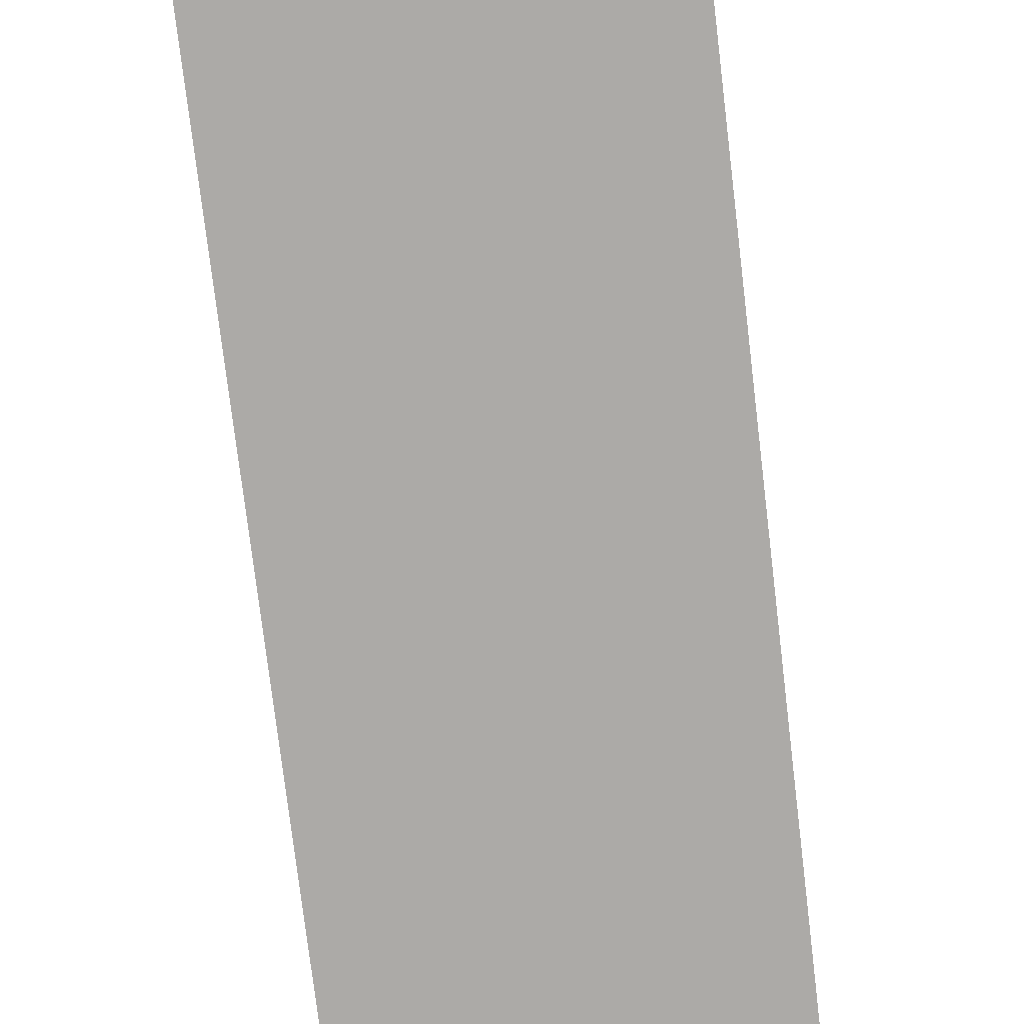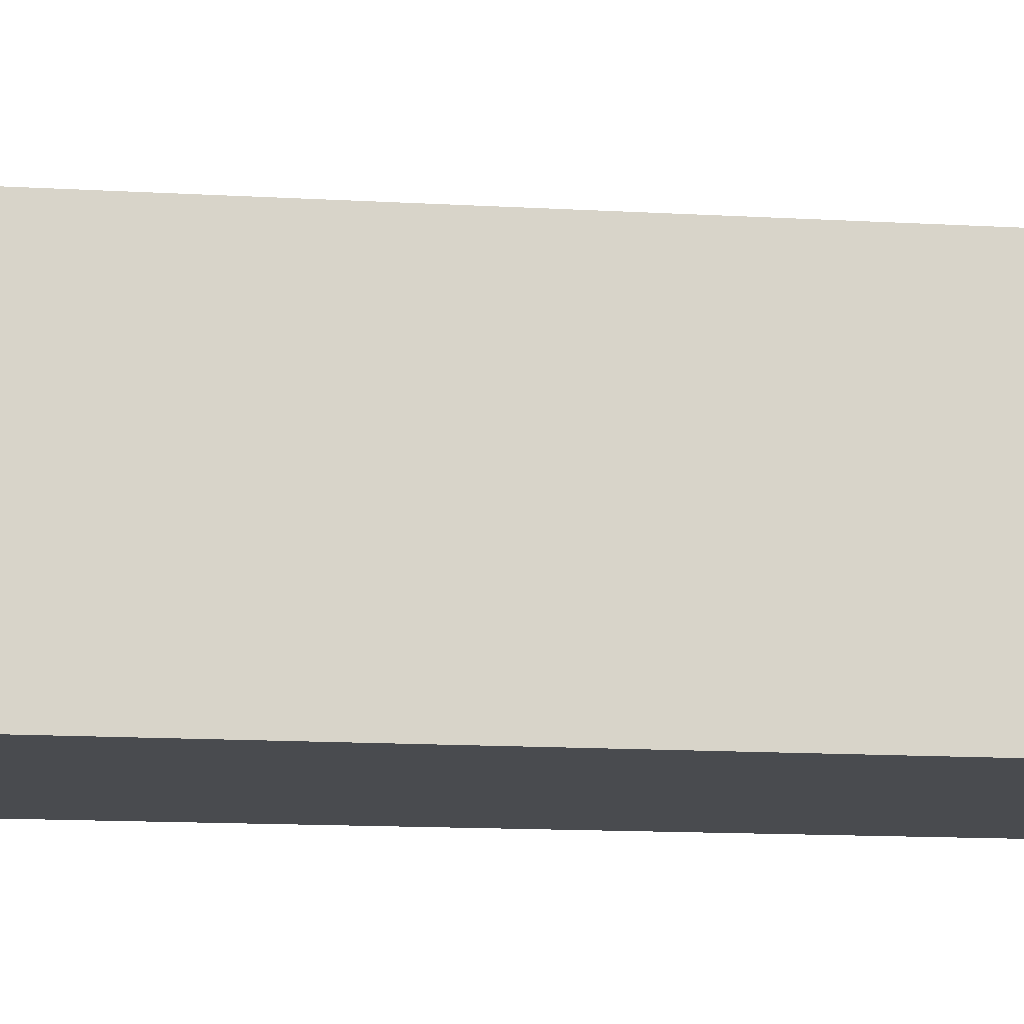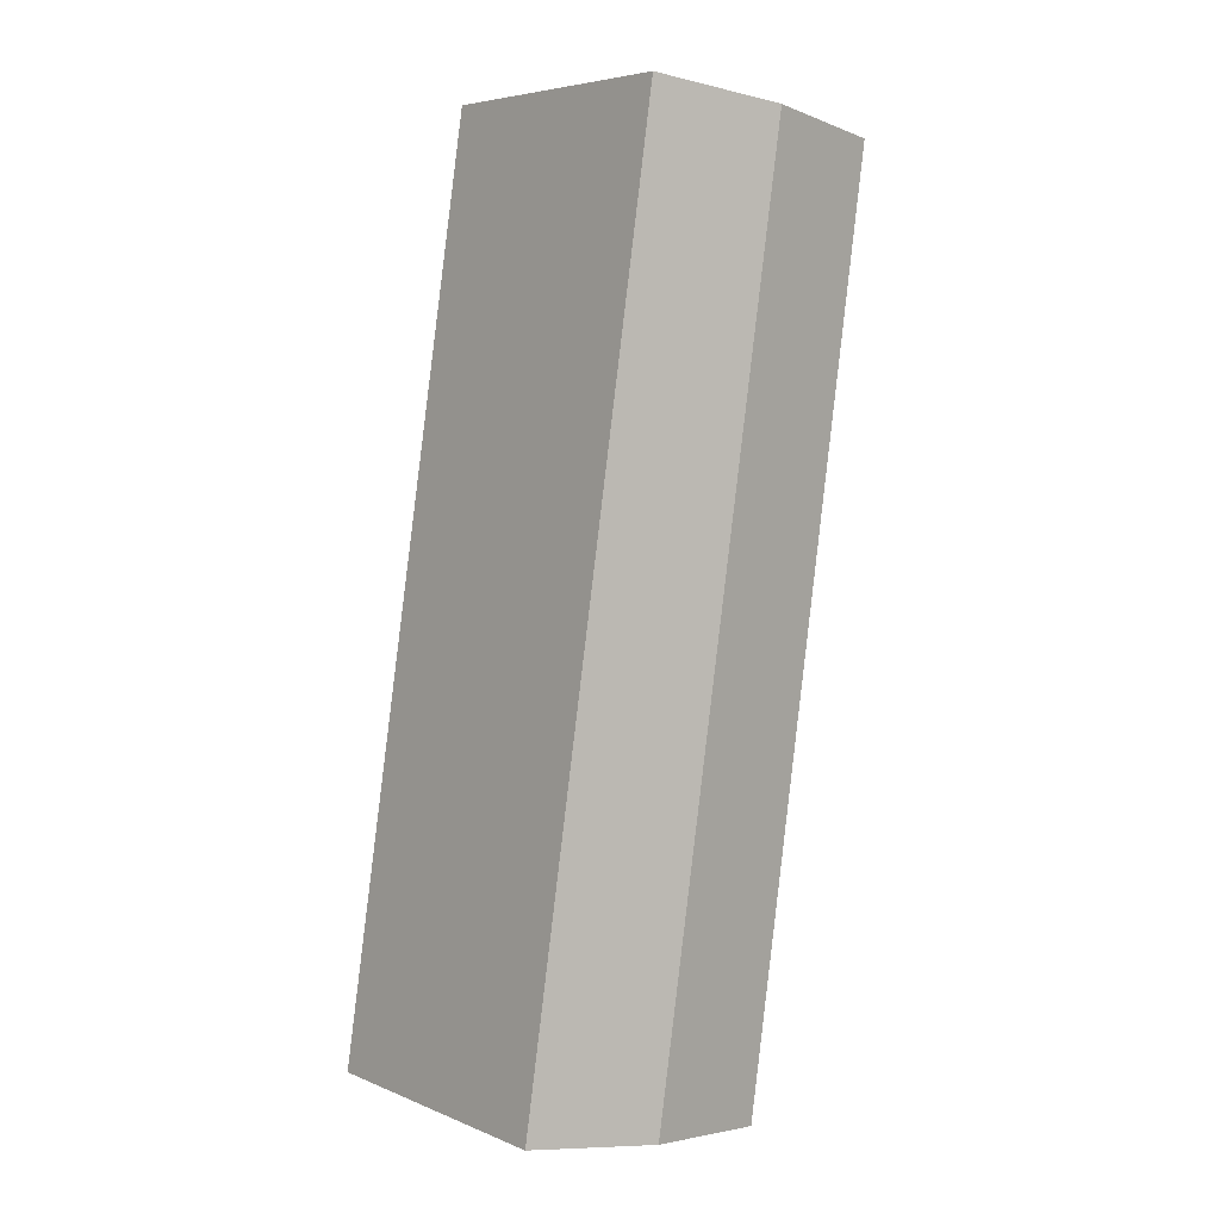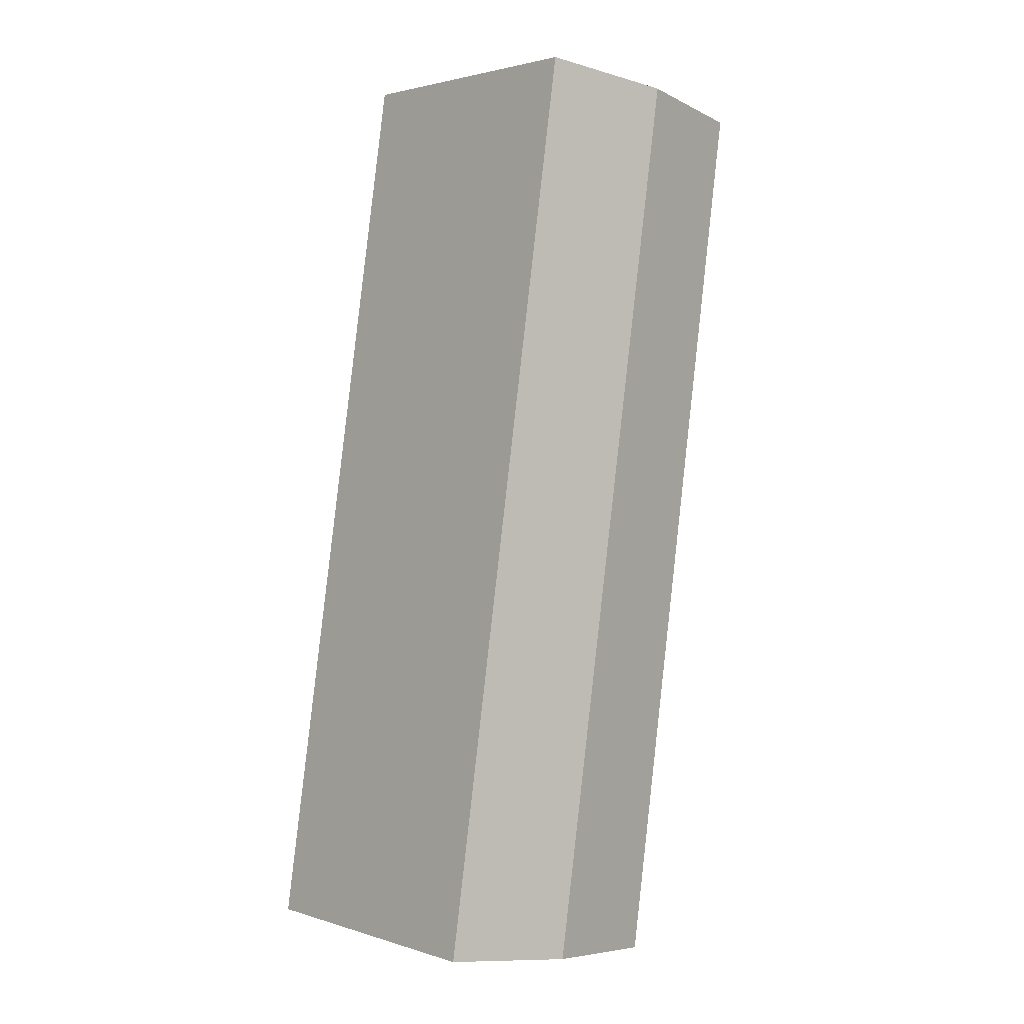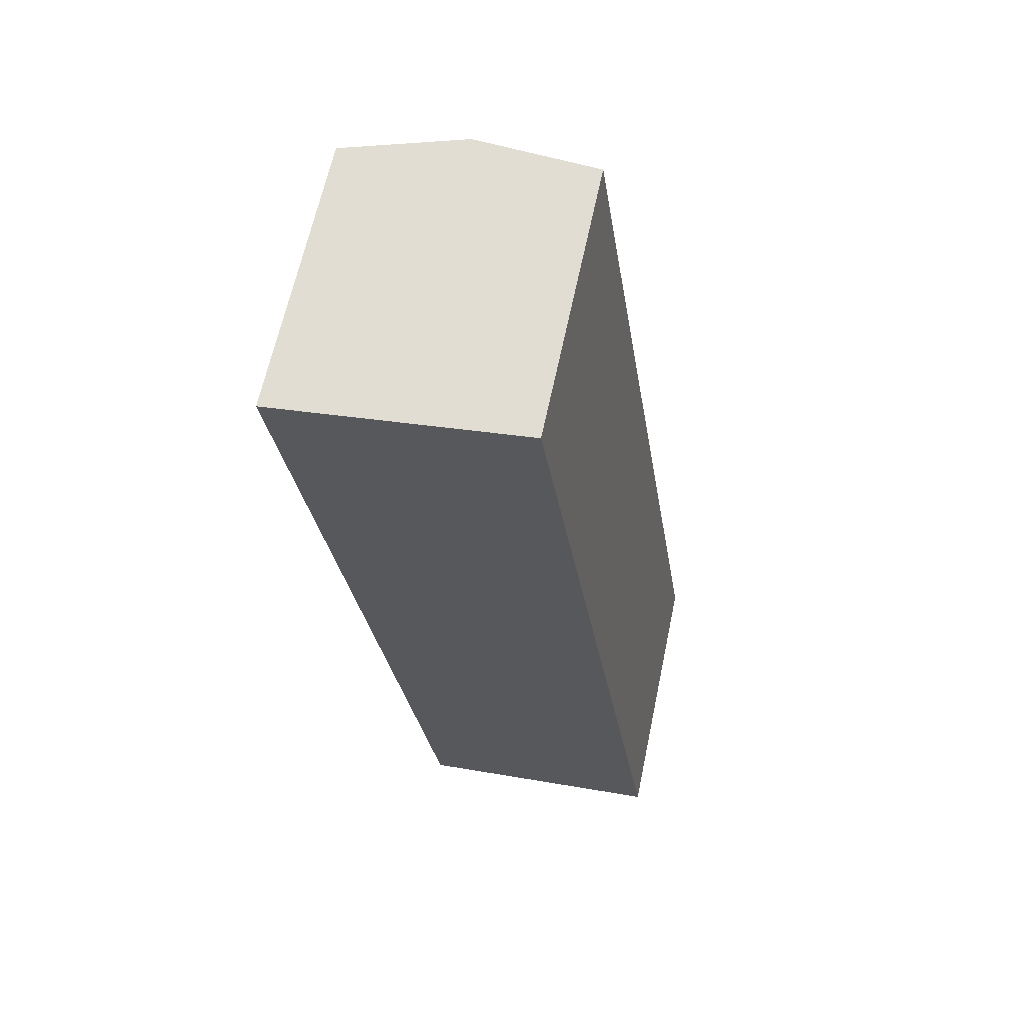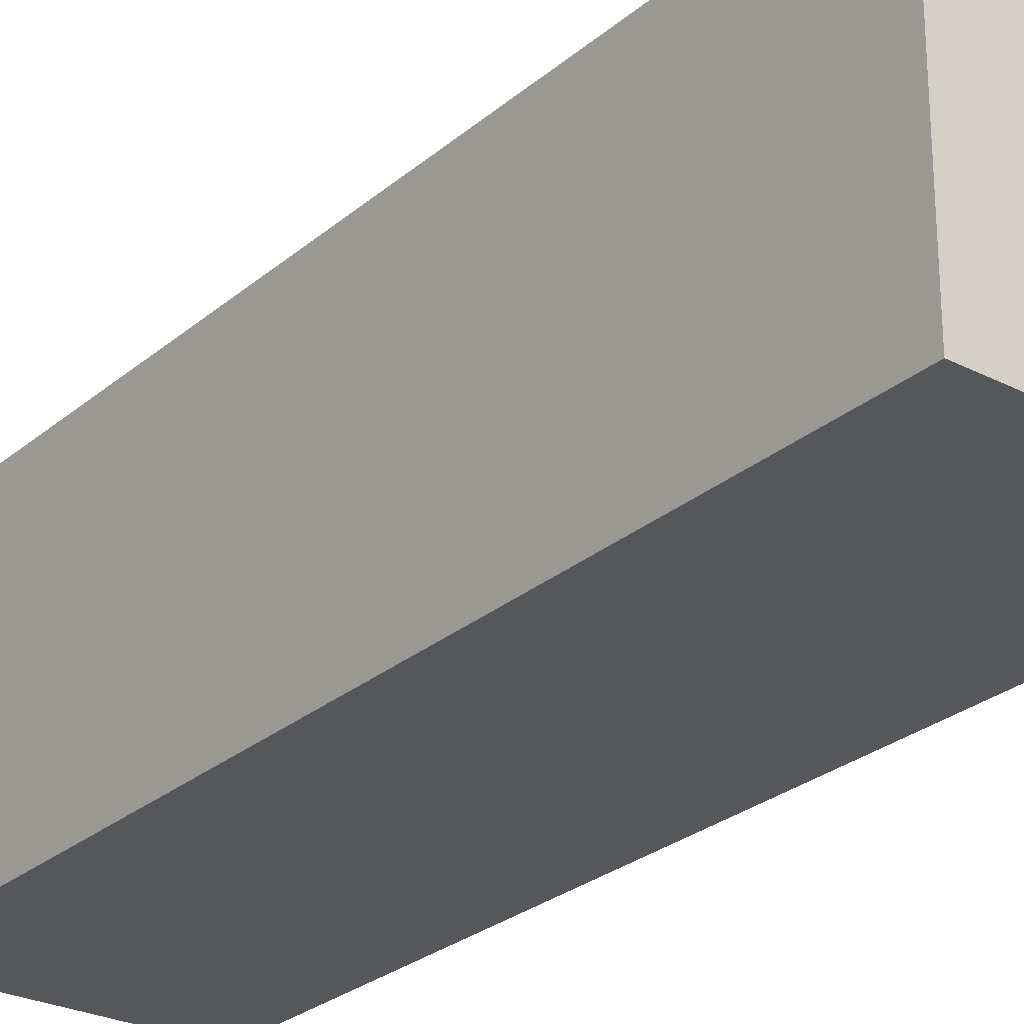
<metadata>
{"format":"obj","ext":"obj","renderer":"f3d","projection":"perspective","resolution":1024,"background":"white","views":[{"elev":-76.1,"azim":178.3,"up":"+Y"},{"elev":-13.8,"azim":-105.8,"up":"+Y"},{"elev":5.4,"azim":141.3,"up":"+Z"},{"elev":2.2,"azim":137.9,"up":"+Z"},{"elev":64.0,"azim":11.9,"up":"+Z"},{"elev":-26.8,"azim":133.8,"up":"+Y"}]}
</metadata>
<code>
v  2.692 3.117 -9.076
v  2.584 2.882 0.39
v  4.001 2.882 -8.909
v  1.28 3.117 0.193
v  0 2.887 1.768e-16
v  1.557 2.913 -9.22
v  1.355 2.877 -9.245
v  0 0 0
v  1.355 5.661e-16 -9.245
v  2.584 -2.388e-17 0.39
v  1.28 -1.182e-17 0.193
v  4.001 5.455e-16 -8.909
v  2.692 5.557e-16 -9.076
v  1.557 5.646e-16 -9.22
g defaultobject
f 1 2 3
f 2 1 4
f 5 6 7
f 6 5 1
f 1 5 4
f 7 8 5
f 8 7 9
f 8 4 5
f 4 8 2
f 2 8 10
f 10 8 11
f 10 3 2
f 3 10 12
f 12 1 3
f 1 12 6
f 6 12 7
f 7 12 13
f 7 13 9
f 9 13 14
f 11 12 10
f 12 11 8
f 12 8 9
f 12 9 13
f 13 9 14

</code>
